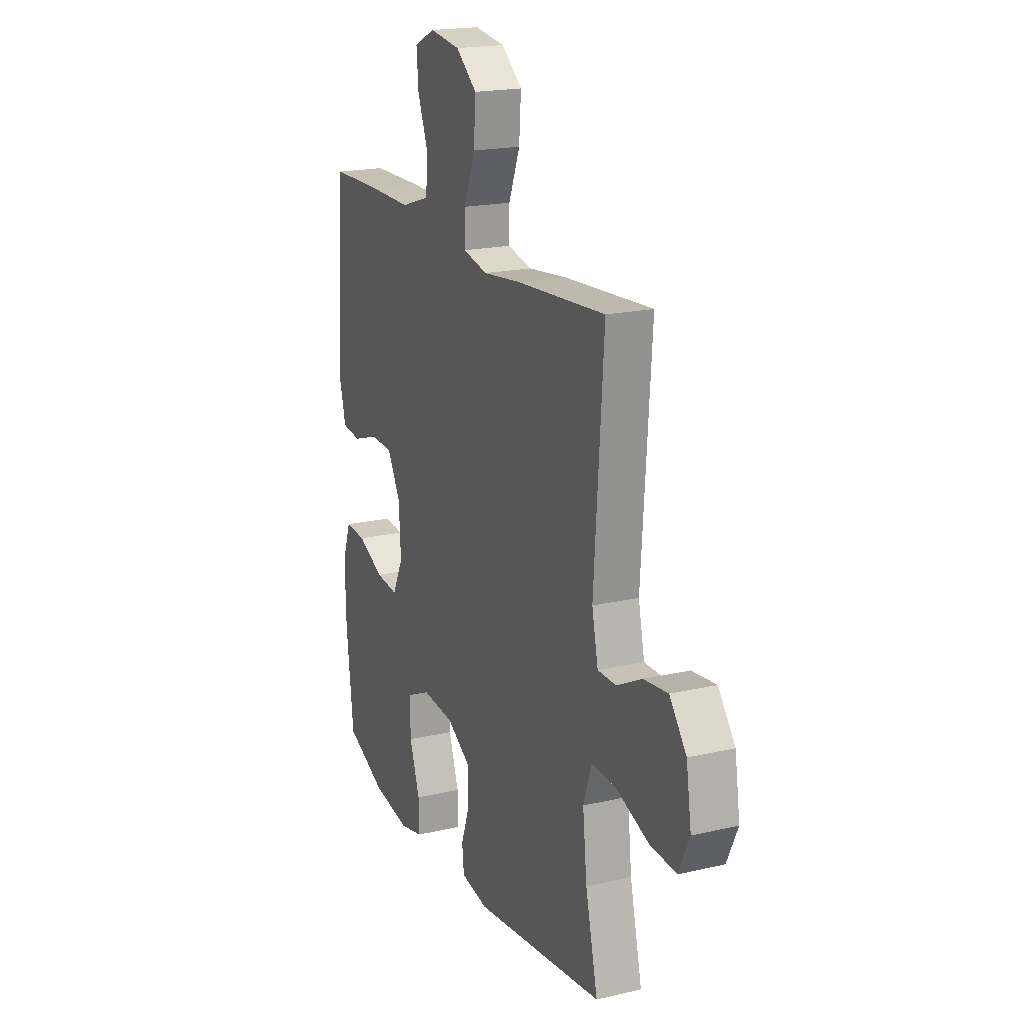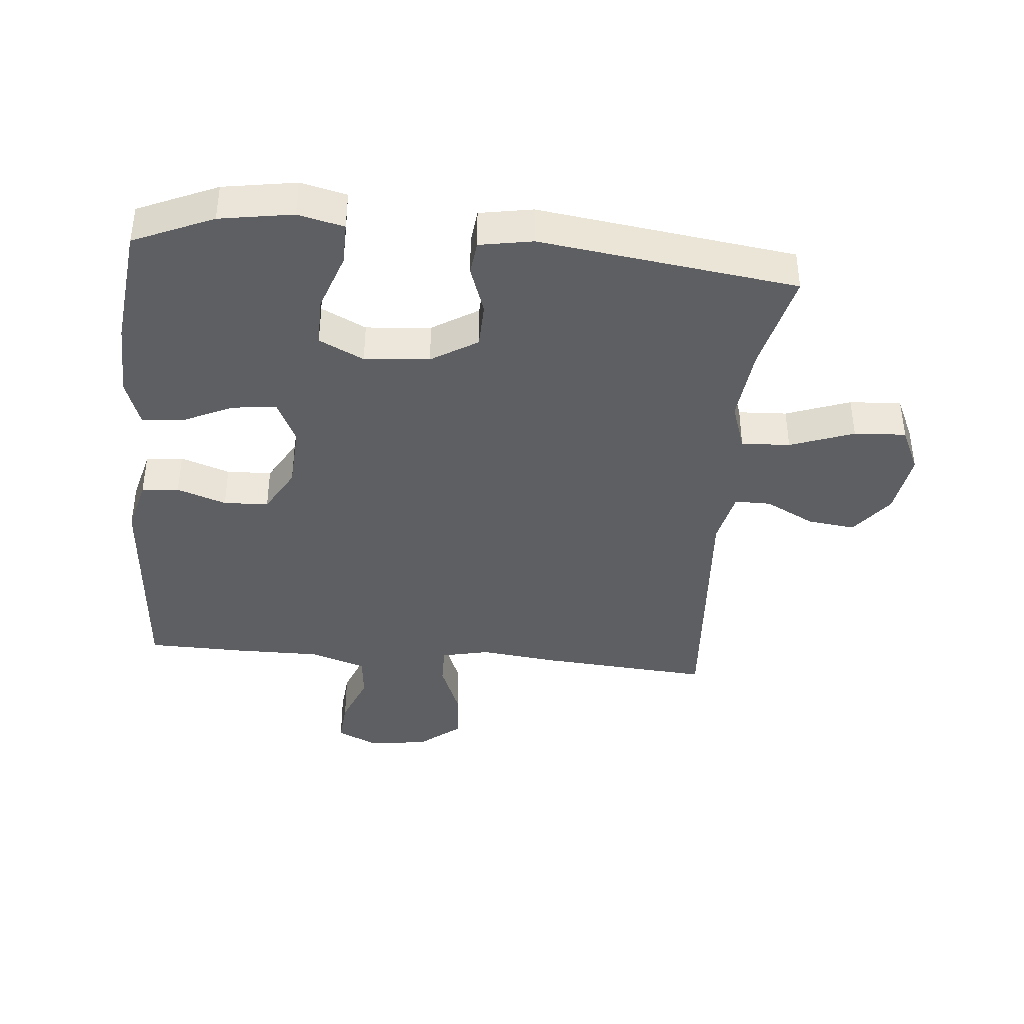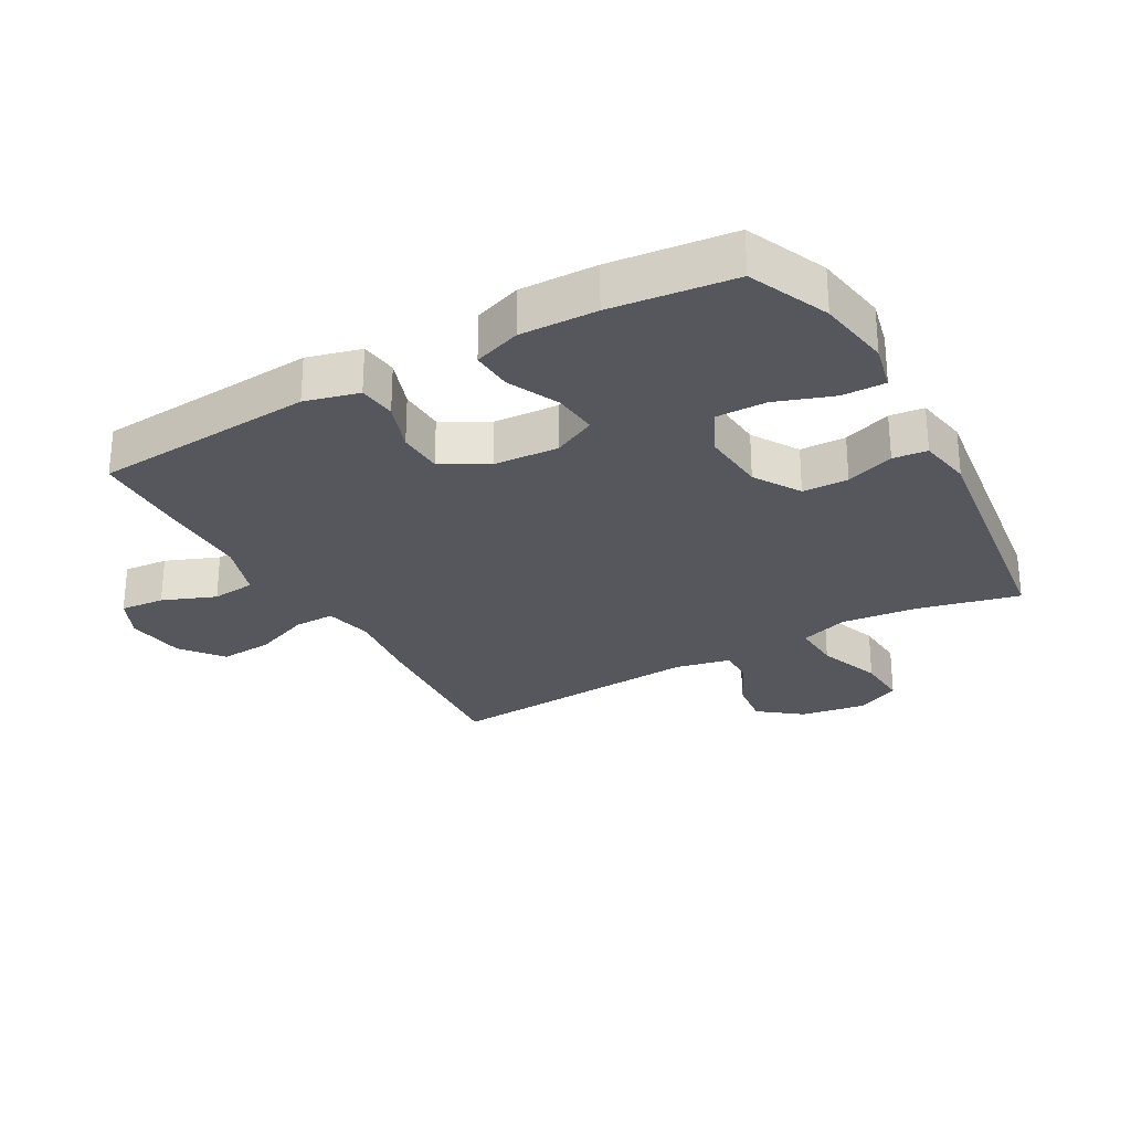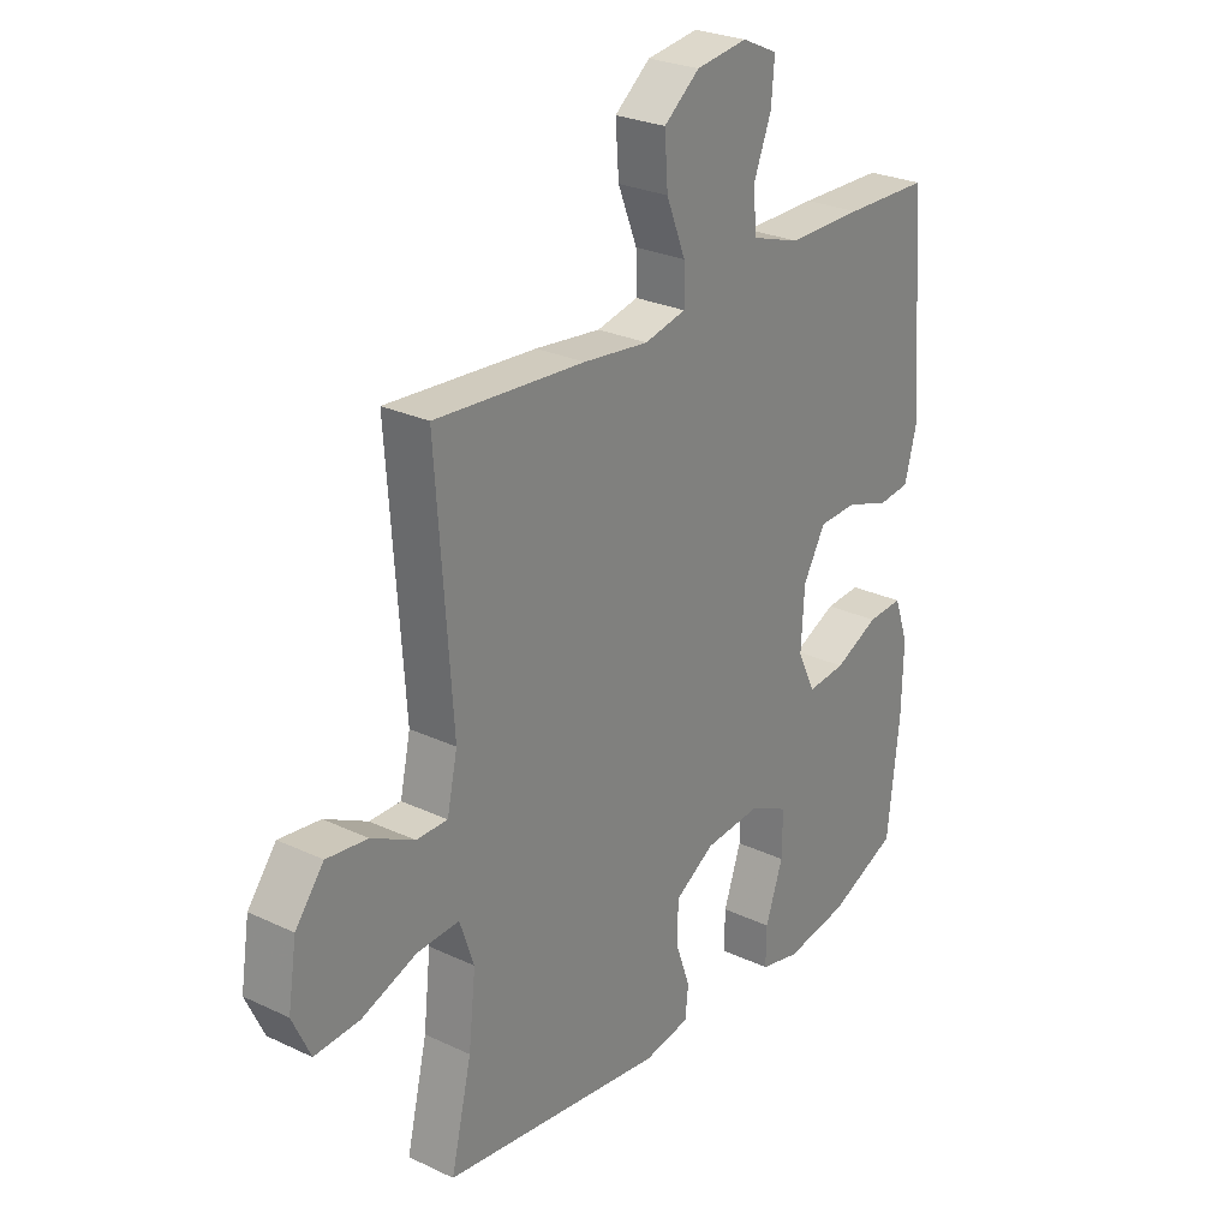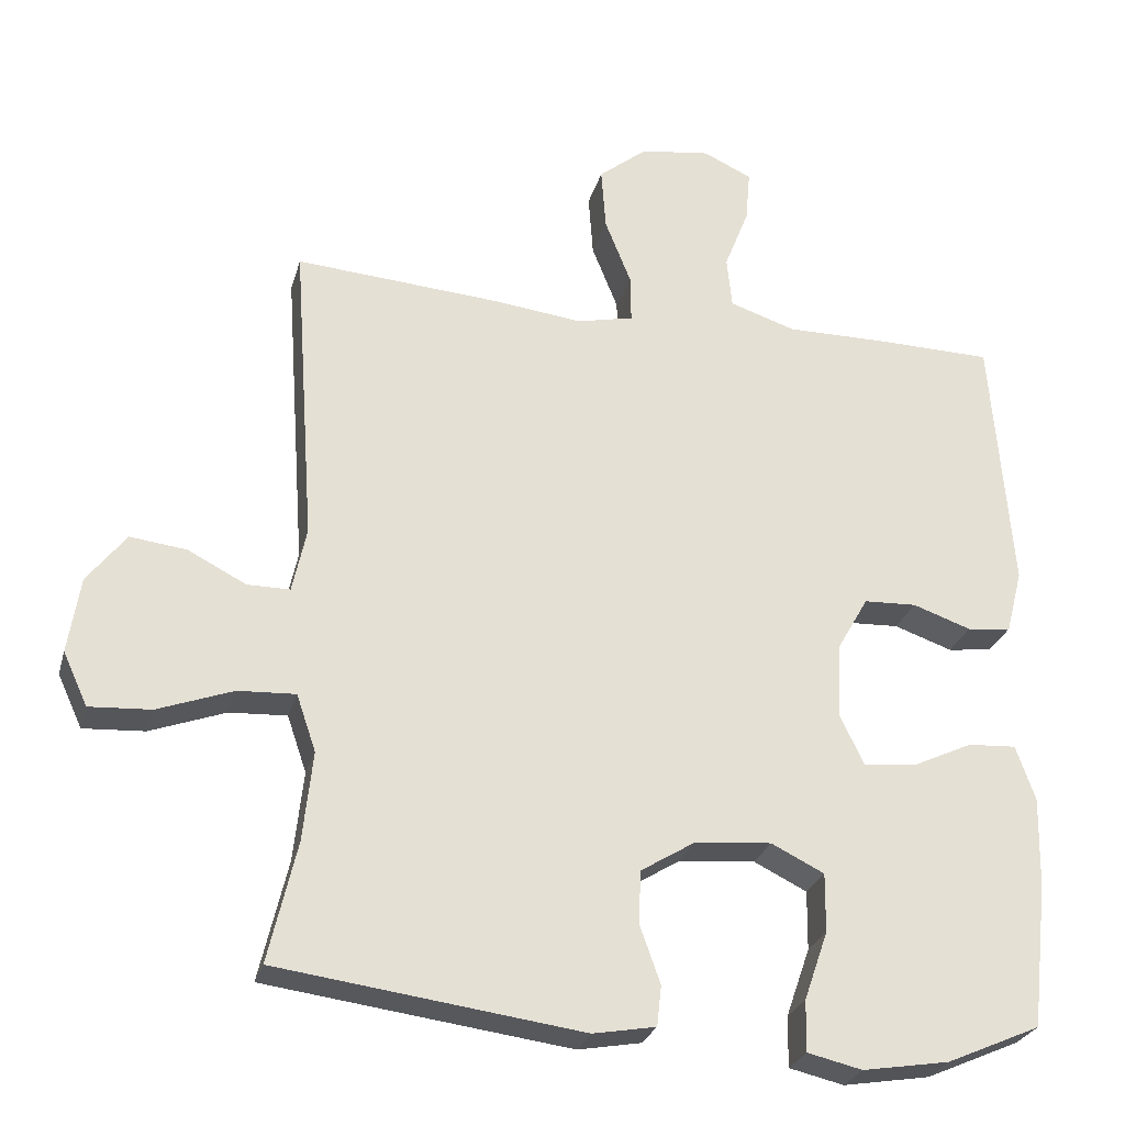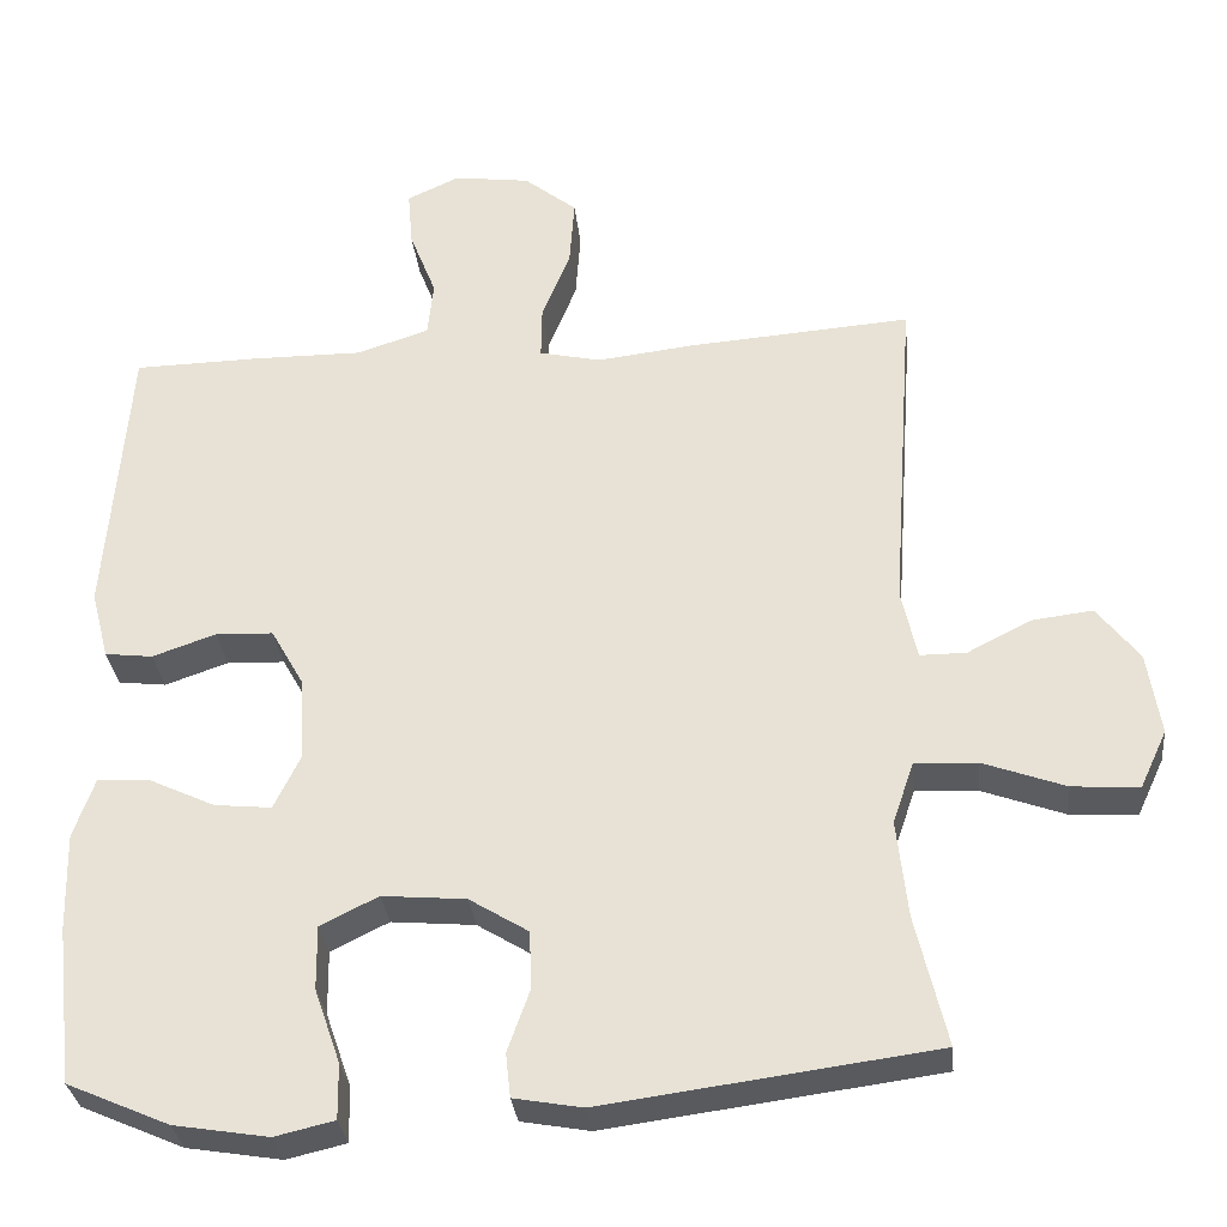
<metadata>
{"format":"obj","ext":"obj","renderer":"f3d","projection":"perspective","resolution":1024,"background":"white","views":[{"elev":19.3,"azim":-113.6,"up":"+Z"},{"elev":-40.2,"azim":174.7,"up":"+Y"},{"elev":-27.6,"azim":119.3,"up":"+Y"},{"elev":26.6,"azim":-53.5,"up":"+Z"},{"elev":-26.8,"azim":-14.6,"up":"+Z"},{"elev":-31.4,"azim":-174.0,"up":"+Z"}]}
</metadata>
<code>
v -0.5 0.07 0.5
v -0.226 0.07 0.48
v -0.106 0.07 0.466
v -0.03 0.07 0.483
v -0.031 0.07 0.547
v -0.066 0.07 0.635
v -0.072 0.07 0.719
v -0.007 0.07 0.771
v 0.087 0.07 0.784
v 0.152 0.07 0.754
v 0.146 0.07 0.684
v 0.113 0.07 0.6
v 0.12 0.07 0.531
v 0.209 0.07 0.502
v 0.345 0.07 0.503
v 0.5 0.07 0.5
v 0.527 0.07 0.15
v 0.505 0.07 0.065
v 0.446 0.07 0.058
v 0.368 0.07 0.085
v 0.297 0.07 0.082
v 0.256 0.07 0.01
v 0.25 0.07 -0.092
v 0.283 0.07 -0.16
v 0.353 0.07 -0.153
v 0.434 0.07 -0.115
v 0.499 0.07 -0.111
v 0.525 0.07 -0.185
v 0.522 0.07 -0.306
v 0.5 0.07 -0.5
v 0.374 0.07 -0.555
v 0.258 0.07 -0.574
v 0.185 0.07 -0.557
v 0.186 0.07 -0.489
v 0.218 0.07 -0.397
v 0.219 0.07 -0.318
v 0.148 0.07 -0.283
v 0.045 0.07 -0.292
v -0.028 0.07 -0.337
v -0.03 0.07 -0.409
v -0.003 0.07 -0.485
v -0.009 0.07 -0.539
v -0.093 0.07 -0.554
v -0.5 0.07 -0.5
v -0.462 0.07 -0.339
v -0.449 0.07 -0.219
v -0.475 0.07 -0.143
v -0.552 0.07 -0.147
v -0.653 0.07 -0.184
v -0.735 0.07 -0.189
v -0.768 0.07 -0.118
v -0.752 0.07 -0.016
v -0.7 0.07 0.051
v -0.625 0.07 0.042
v -0.547 0.07 0.002
v -0.49 0.07 0.002
v -0.471 0.07 0.089
v -0.5 0 0.5
v -0.226 0 0.48
v -0.106 0 0.466
v -0.03 0 0.483
v -0.031 0 0.547
v -0.066 0 0.635
v -0.072 0 0.719
v -0.007 0 0.771
v 0.087 0 0.784
v 0.152 0 0.754
v 0.146 0 0.684
v 0.113 0 0.6
v 0.12 0 0.531
v 0.209 0 0.502
v 0.345 0 0.503
v 0.5 0 0.5
v 0.527 0 0.15
v 0.505 0 0.065
v 0.446 0 0.058
v 0.368 0 0.085
v 0.297 0 0.082
v 0.256 0 0.01
v 0.25 0 -0.092
v 0.283 0 -0.16
v 0.353 0 -0.153
v 0.434 0 -0.115
v 0.499 0 -0.111
v 0.525 0 -0.185
v 0.522 0 -0.306
v 0.5 0 -0.5
v 0.374 0 -0.555
v 0.258 0 -0.574
v 0.185 0 -0.557
v 0.186 0 -0.489
v 0.218 0 -0.397
v 0.219 0 -0.318
v 0.148 0 -0.283
v 0.045 0 -0.292
v -0.028 0 -0.337
v -0.03 0 -0.409
v -0.003 0 -0.485
v -0.009 0 -0.539
v -0.093 0 -0.554
v -0.5 0 -0.5
v -0.462 0 -0.339
v -0.449 0 -0.219
v -0.475 0 -0.143
v -0.552 0 -0.147
v -0.653 0 -0.184
v -0.735 0 -0.189
v -0.768 0 -0.118
v -0.752 0 -0.016
v -0.7 0 0.051
v -0.625 0 0.042
v -0.547 0 0.002
v -0.49 0 0.002
v -0.471 0 0.089
f 52 53 54 55
f 52 55 56
f 51 52 56
f 48 49 50 51
f 47 48 51 56
f 46 47 56 57
f 42 43 44 45
f 40 41 42 45
f 39 40 45 46
f 38 39 46 57
f 32 33 34 35
f 32 35 36
f 31 32 36
f 30 31 36
f 29 30 36
f 28 29 36 37
f 25 26 27 28
f 24 25 28 37
f 17 18 19 20
f 17 20 21
f 14 15 16 17
f 13 14 17 21
f 9 10 11 12
f 9 12 13
f 8 9 13
f 5 6 7 8
f 4 5 8 13
f 57 1 2 3
f 57 3 4
f 23 24 37 38
f 22 23 38 57
f 21 22 57
f 4 13 21 57
f 112 111 110 109
f 113 112 109
f 113 109 108
f 108 107 106 105
f 113 108 105 104
f 114 113 104 103
f 102 101 100 99
f 102 99 98 97
f 103 102 97 96
f 114 103 96 95
f 92 91 90 89
f 93 92 89
f 93 89 88
f 93 88 87
f 93 87 86
f 94 93 86 85
f 85 84 83 82
f 94 85 82 81
f 77 76 75 74
f 78 77 74
f 74 73 72 71
f 78 74 71 70
f 69 68 67 66
f 70 69 66
f 70 66 65
f 65 64 63 62
f 70 65 62 61
f 60 59 58 114
f 61 60 114
f 95 94 81 80
f 114 95 80 79
f 114 79 78
f 114 78 70 61
f 1 58 59 2
f 2 59 60 3
f 3 60 61 4
f 4 61 62 5
f 5 62 63 6
f 6 63 64 7
f 7 64 65 8
f 8 65 66 9
f 9 66 67 10
f 10 67 68 11
f 11 68 69 12
f 12 69 70 13
f 13 70 71 14
f 14 71 72 15
f 15 72 73 16
f 16 73 74 17
f 17 74 75 18
f 18 75 76 19
f 19 76 77 20
f 20 77 78 21
f 21 78 79 22
f 22 79 80 23
f 23 80 81 24
f 24 81 82 25
f 25 82 83 26
f 26 83 84 27
f 27 84 85 28
f 28 85 86 29
f 29 86 87 30
f 30 87 88 31
f 31 88 89 32
f 32 89 90 33
f 33 90 91 34
f 34 91 92 35
f 35 92 93 36
f 36 93 94 37
f 37 94 95 38
f 38 95 96 39
f 39 96 97 40
f 40 97 98 41
f 41 98 99 42
f 42 99 100 43
f 43 100 101 44
f 44 101 102 45
f 45 102 103 46
f 46 103 104 47
f 47 104 105 48
f 48 105 106 49
f 49 106 107 50
f 50 107 108 51
f 51 108 109 52
f 52 109 110 53
f 53 110 111 54
f 54 111 112 55
f 55 112 113 56
f 56 113 114 57
f 57 114 58 1

</code>
